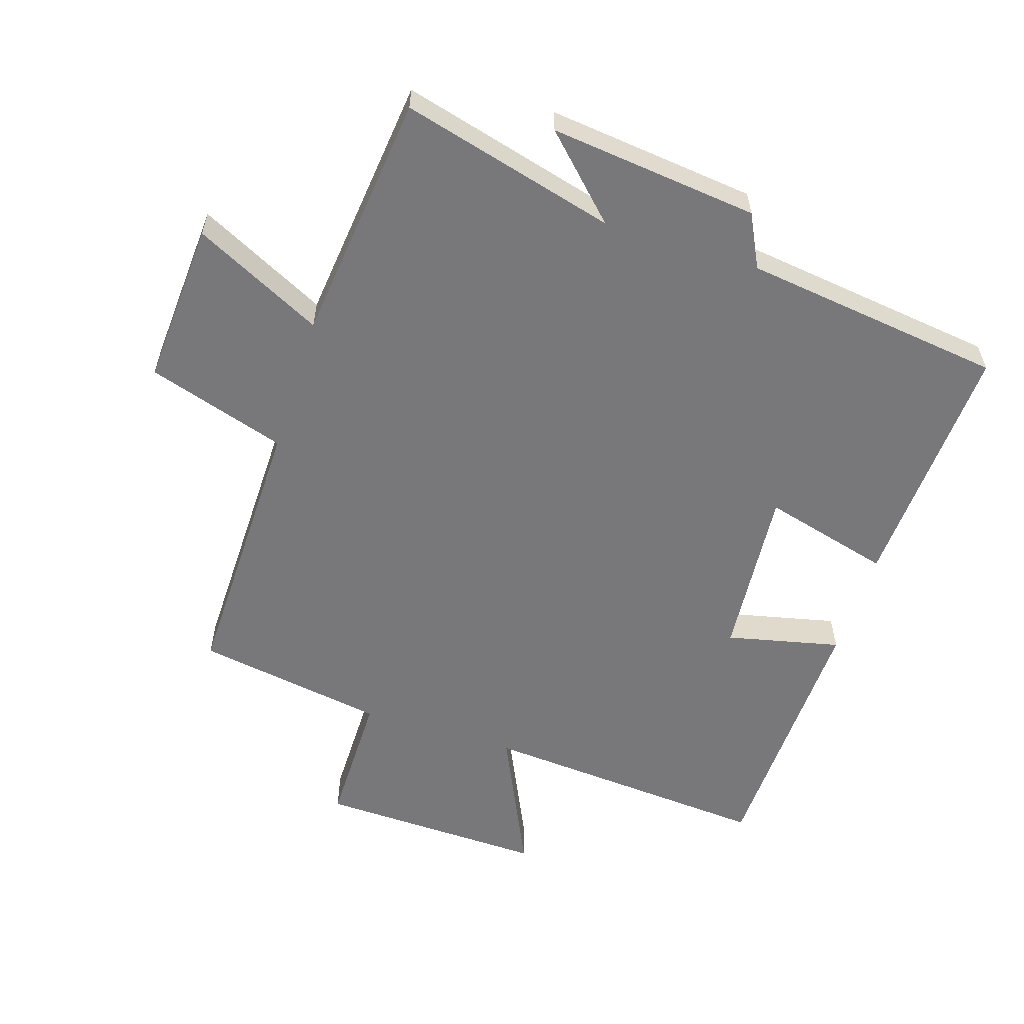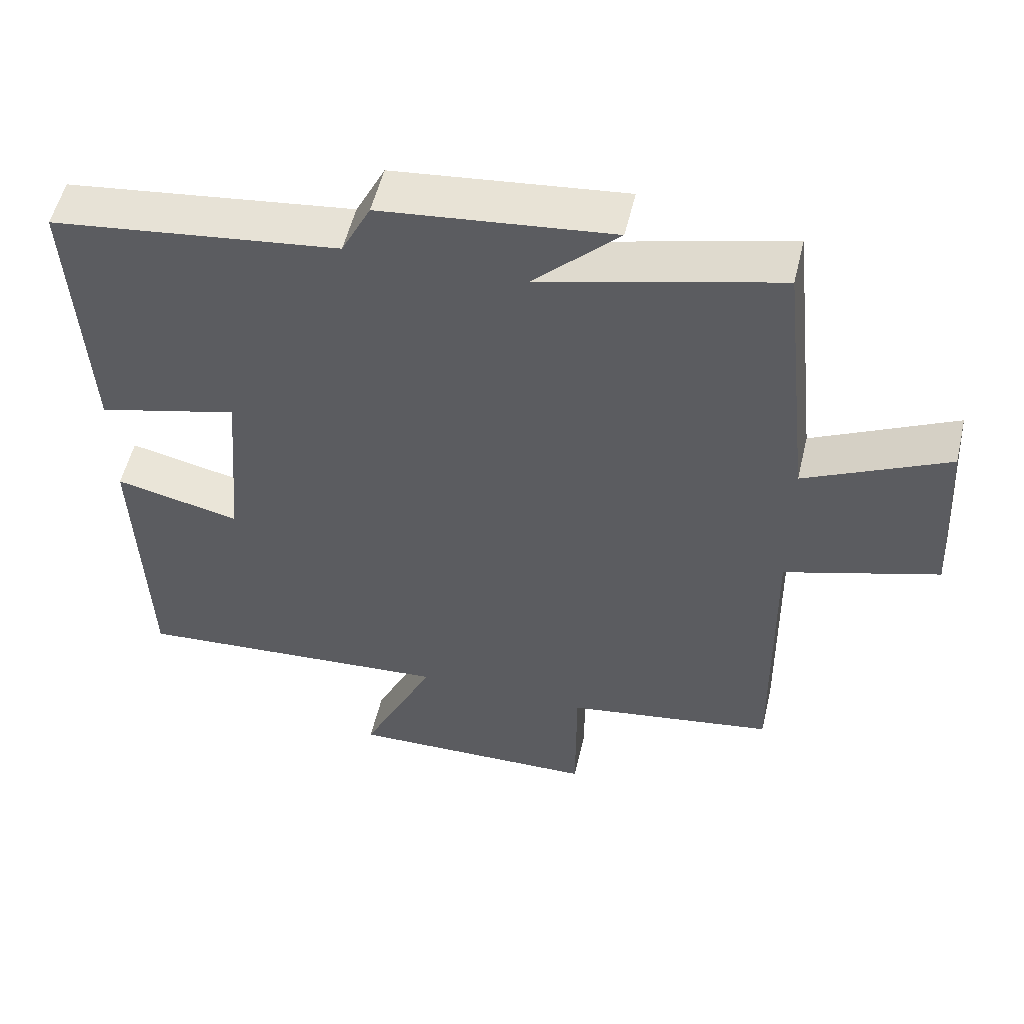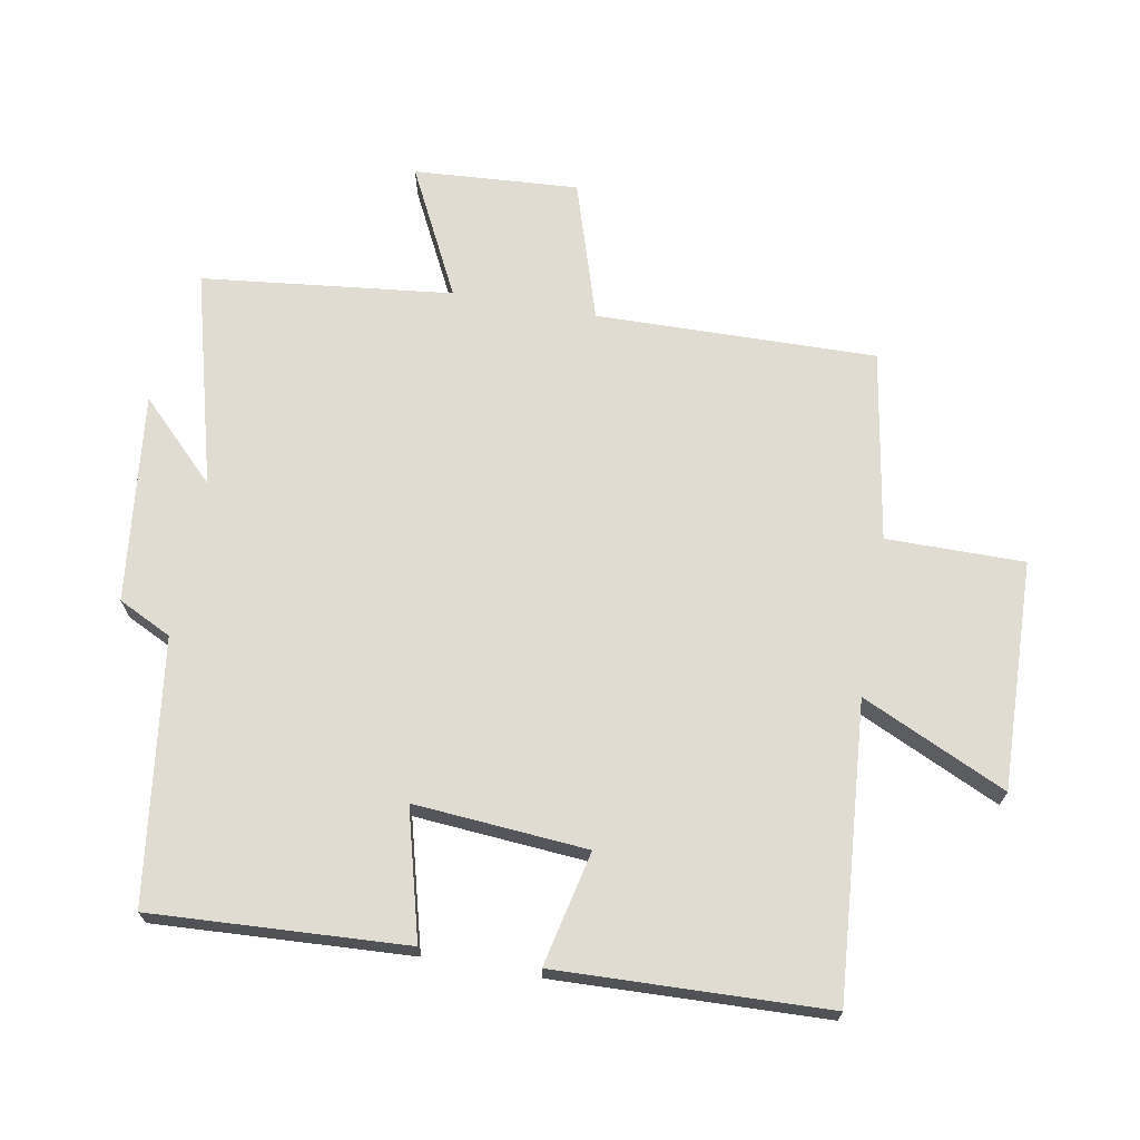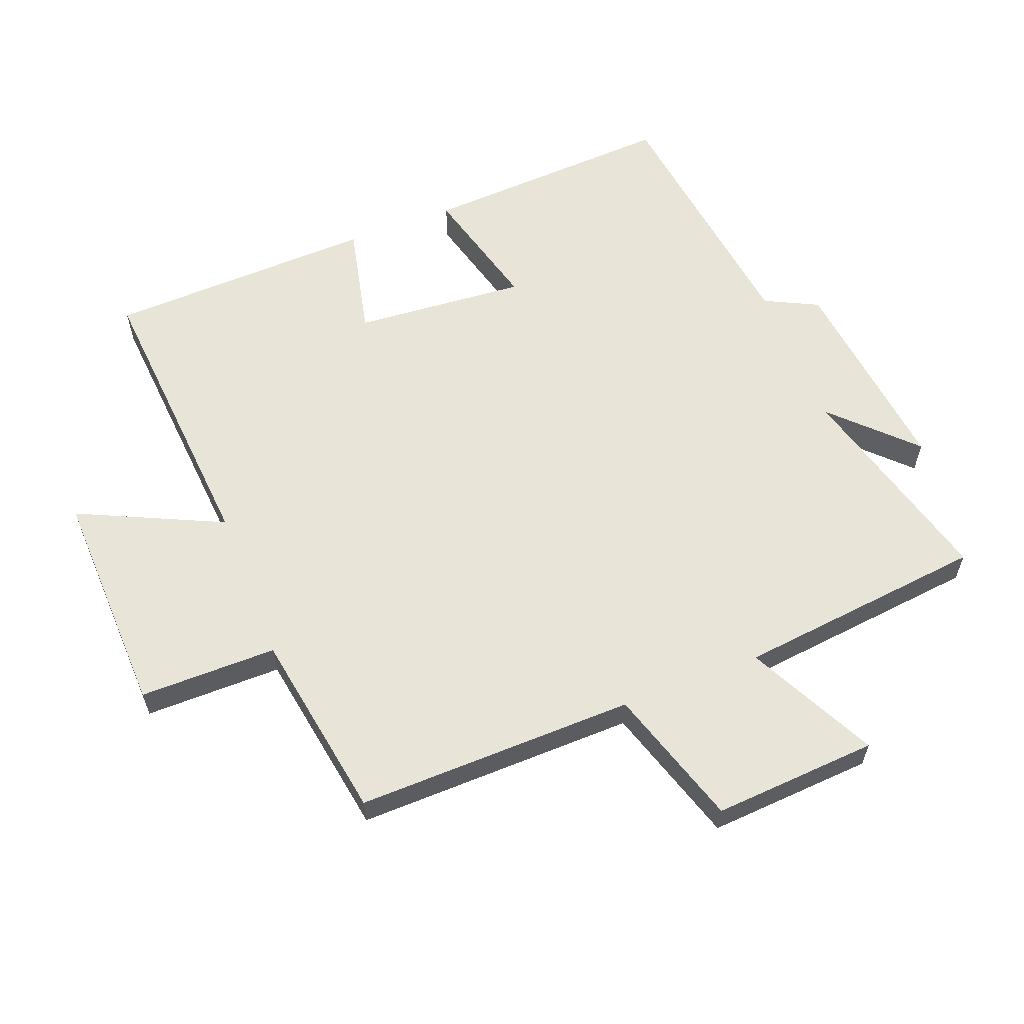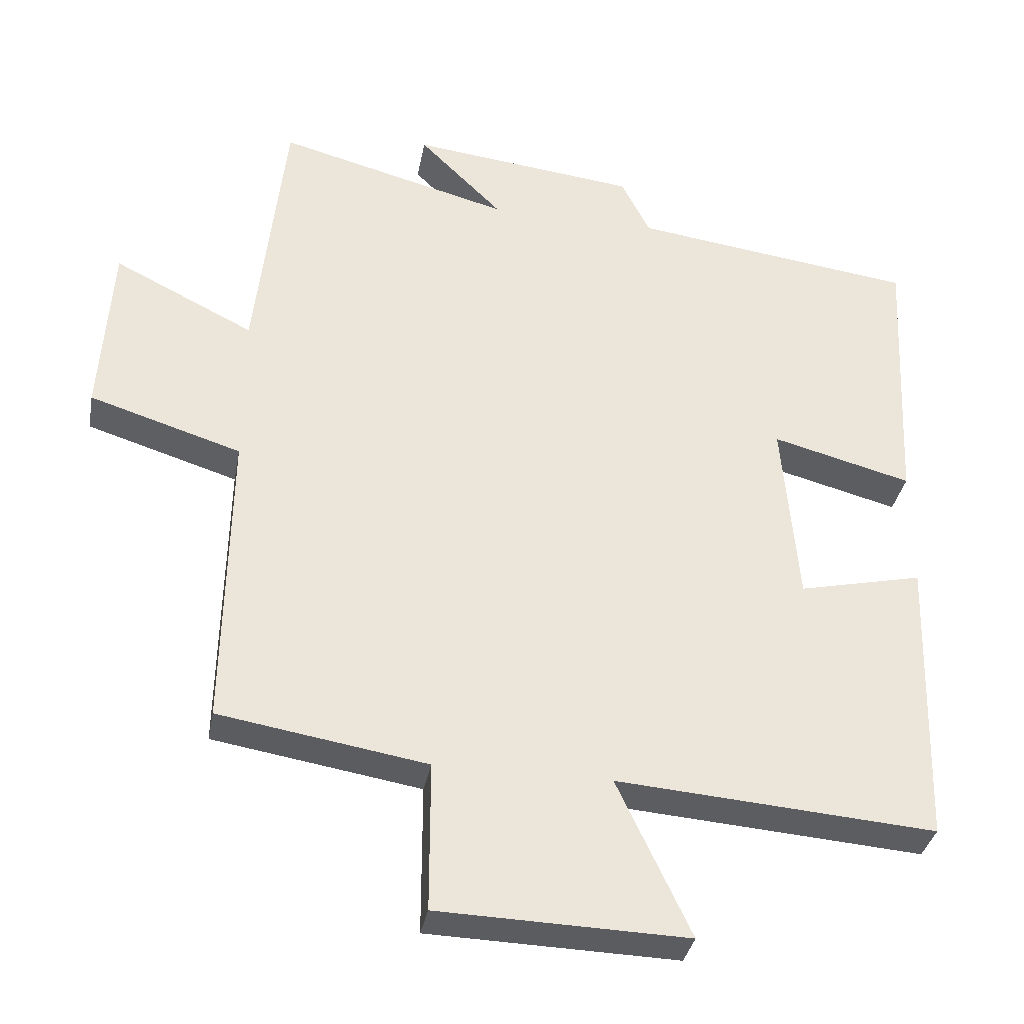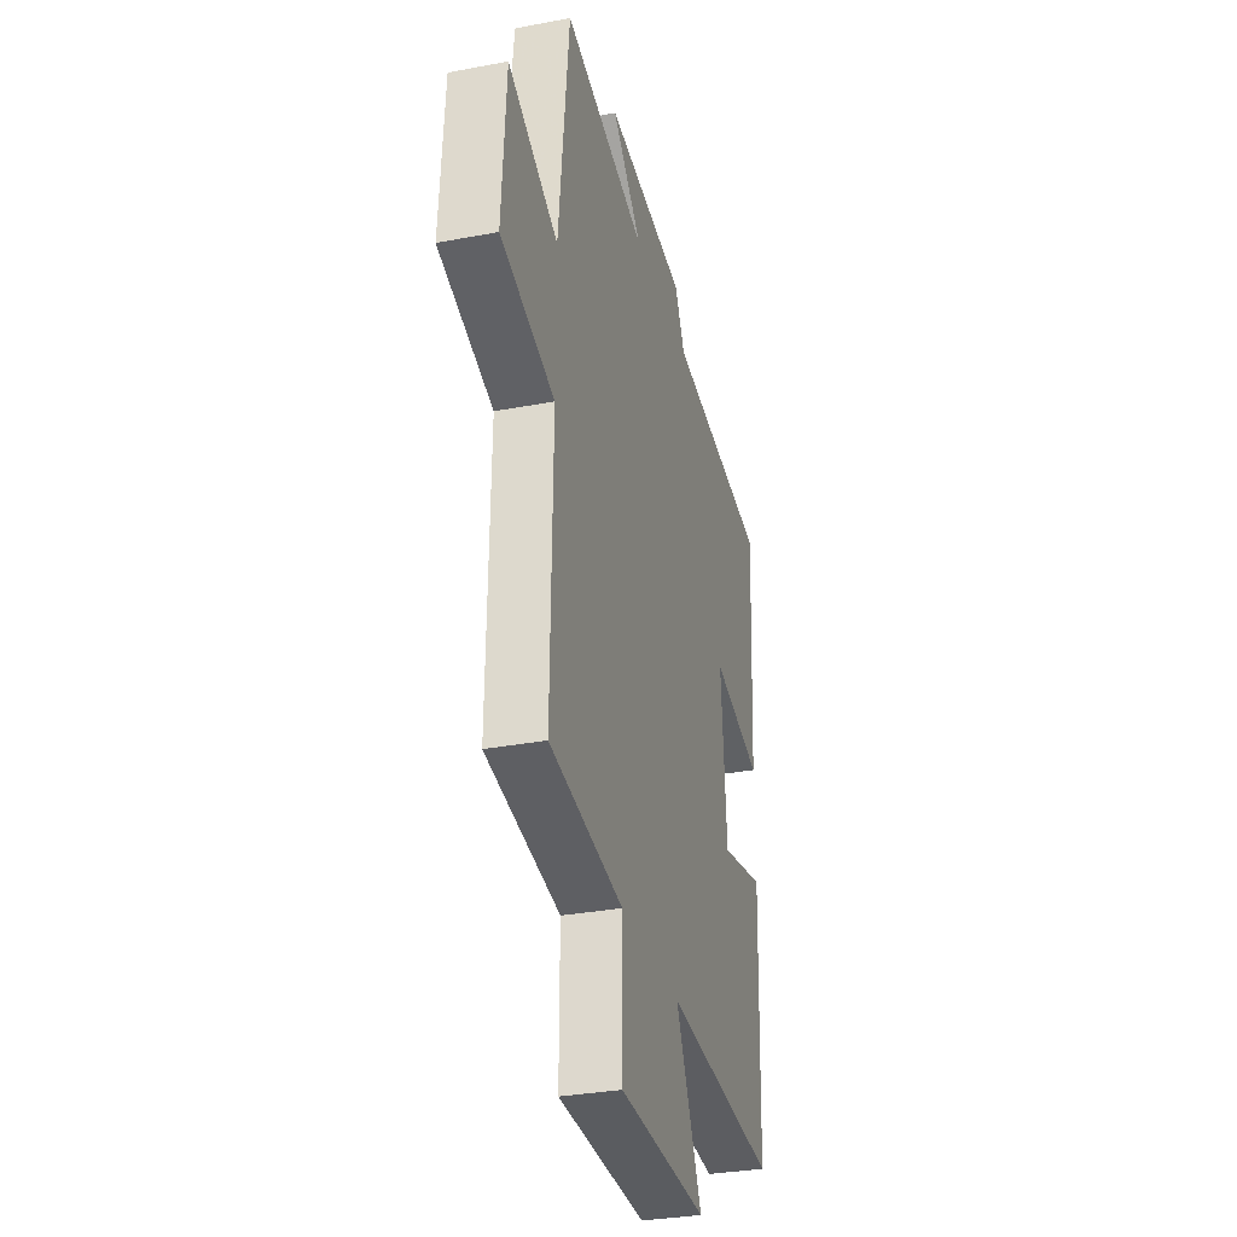
<metadata>
{"format":"obj","ext":"obj","renderer":"f3d","projection":"perspective","resolution":1024,"background":"white","views":[{"elev":-57.6,"azim":-17.7,"up":"+Y"},{"elev":54.2,"azim":-166.6,"up":"+Z"},{"elev":69.1,"azim":100.0,"up":"+Y"},{"elev":60.1,"azim":-111.3,"up":"+Y"},{"elev":-34.8,"azim":-10.4,"up":"+Z"},{"elev":-32.1,"azim":-75.1,"up":"+Z"}]}
</metadata>
<code>
v 0.487 0.07 -0.534
v 0.035 0.07 -0.5
v 0.139 0.07 -0.722
v -0.213 0.07 -0.712
v -0.213 0.07 -0.5
v -0.507 0.07 -0.452
v -0.5 0.07 -0.021
v -0.715 0.07 0.046
v -0.699 0.07 0.3
v -0.5 0.07 0.201
v -0.458 0.07 0.587
v -0.127 0.07 0.5
v -0.246 0.07 0.618
v 0.076 0.07 0.582
v 0.117 0.07 0.5
v 0.52 0.07 0.448
v 0.5 0.07 0.056
v 0.302 0.07 0.108
v 0.324 0.07 -0.158
v 0.5 0.07 -0.118
v 0.487 0 -0.534
v 0.035 0 -0.5
v 0.139 0 -0.722
v -0.213 0 -0.712
v -0.213 0 -0.5
v -0.507 0 -0.452
v -0.5 0 -0.021
v -0.715 0 0.046
v -0.699 0 0.3
v -0.5 0 0.201
v -0.458 0 0.587
v -0.127 0 0.5
v -0.246 0 0.618
v 0.076 0 0.582
v 0.117 0 0.5
v 0.52 0 0.448
v 0.5 0 0.056
v 0.302 0 0.108
v 0.324 0 -0.158
v 0.5 0 -0.118
f 19 20 1 2
f 18 19 2
f 15 16 17 18
f 14 15 18
f 13 14 18
f 12 13 18
f 12 18 2
f 11 12 2
f 10 11 2
f 7 8 9 10
f 7 10 2 3
f 5 6 7
f 5 7 3
f 3 4 5
f 22 21 40 39
f 22 39 38
f 38 37 36 35
f 38 35 34
f 38 34 33
f 38 33 32
f 22 38 32
f 22 32 31
f 22 31 30
f 30 29 28 27
f 23 22 30 27
f 27 26 25
f 23 27 25
f 25 24 23
f 1 21 22 2
f 2 22 23 3
f 3 23 24 4
f 4 24 25 5
f 5 25 26 6
f 6 26 27 7
f 7 27 28 8
f 8 28 29 9
f 9 29 30 10
f 10 30 31 11
f 11 31 32 12
f 12 32 33 13
f 13 33 34 14
f 14 34 35 15
f 15 35 36 16
f 16 36 37 17
f 17 37 38 18
f 18 38 39 19
f 19 39 40 20
f 20 40 21 1

</code>
